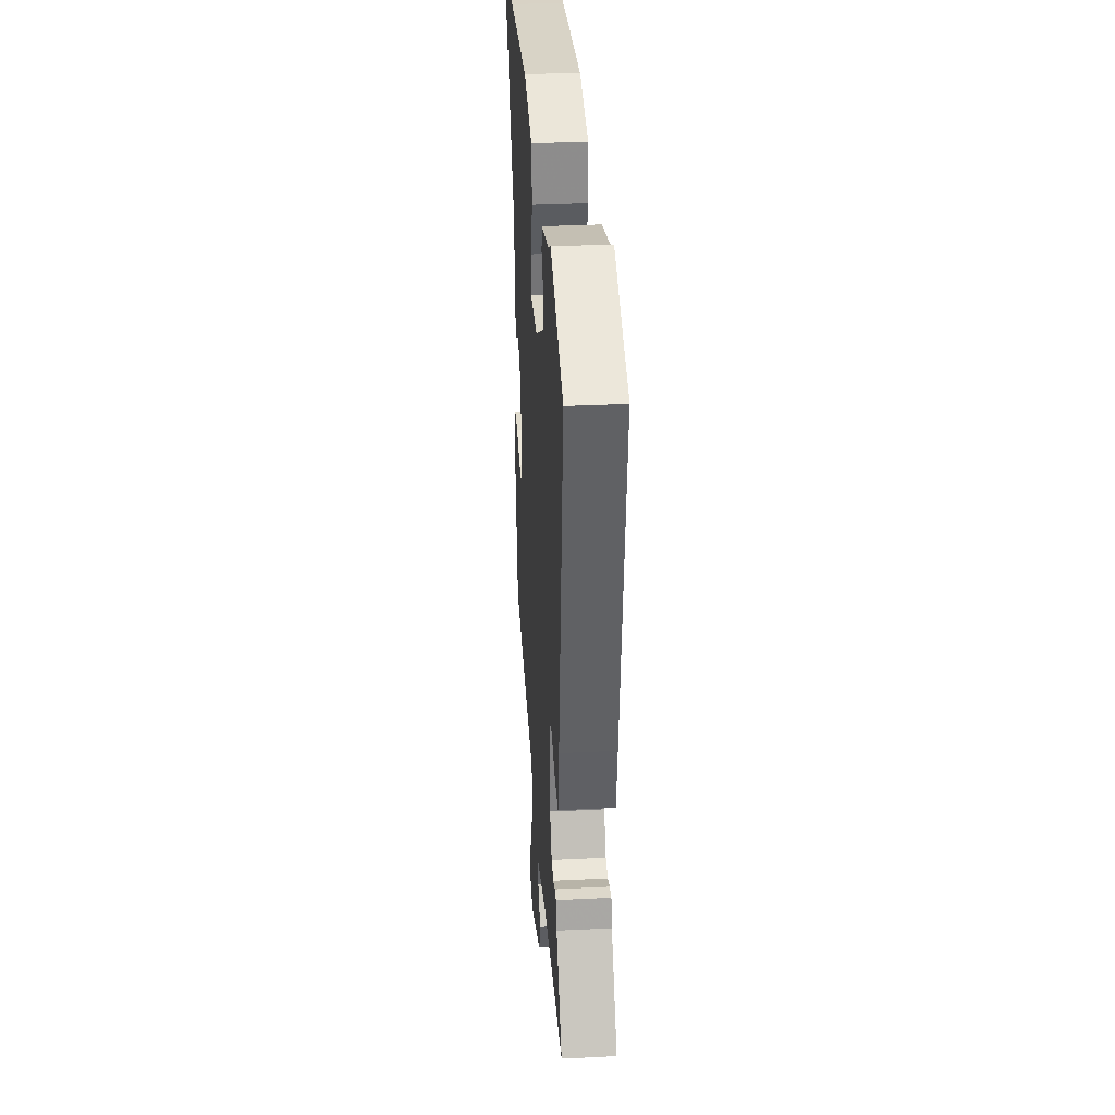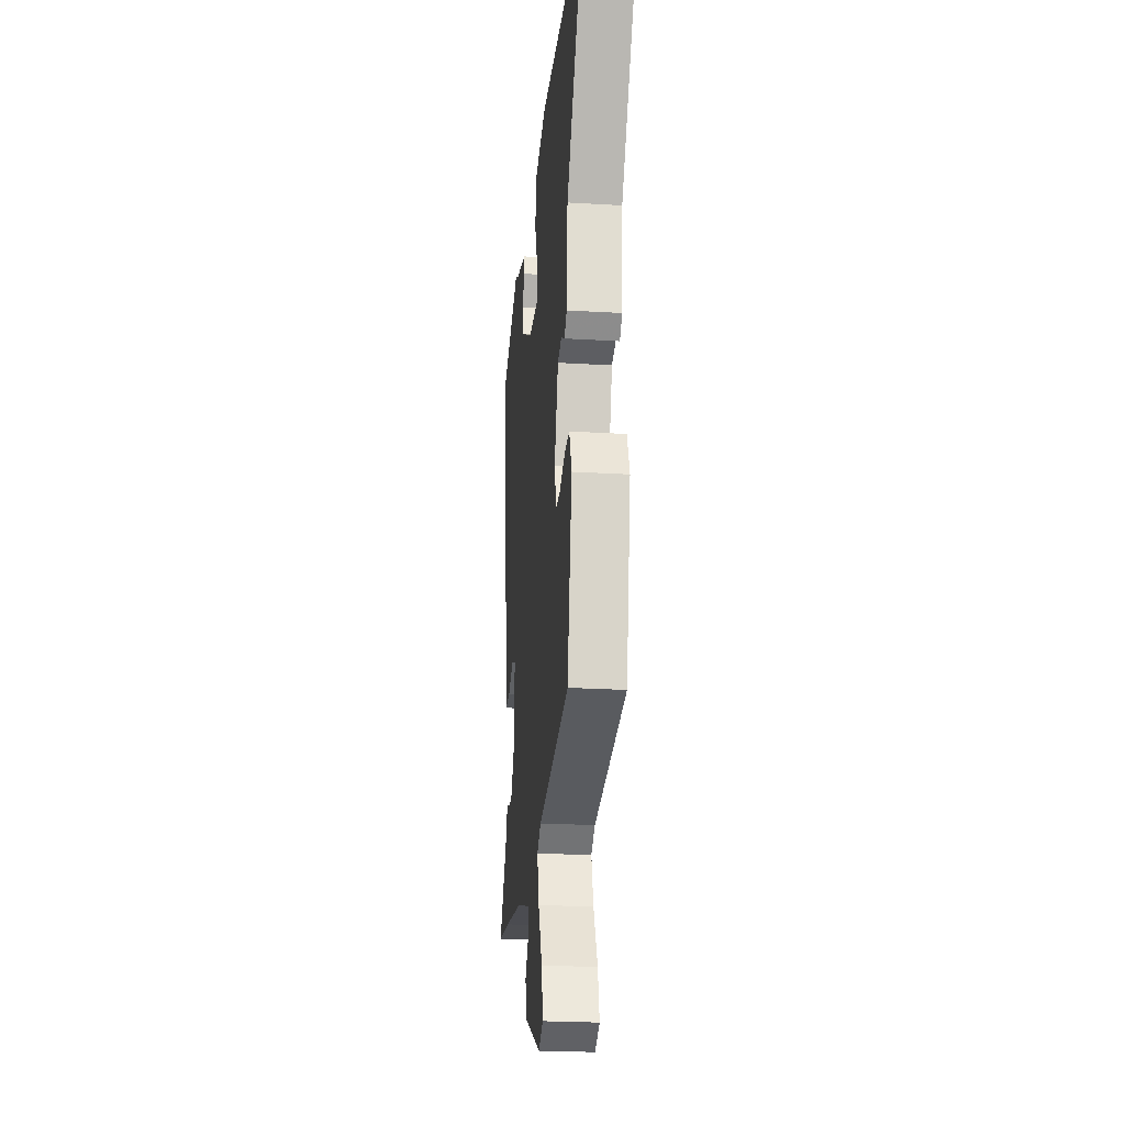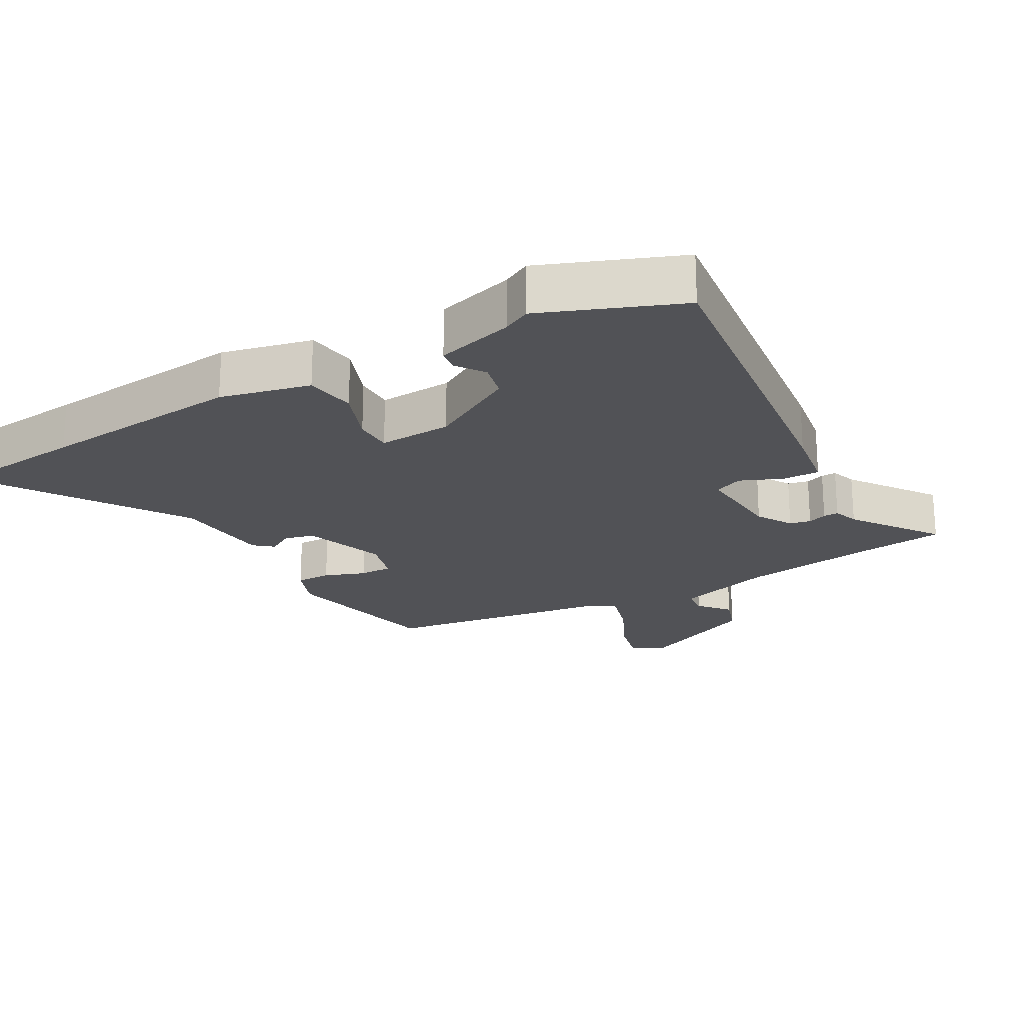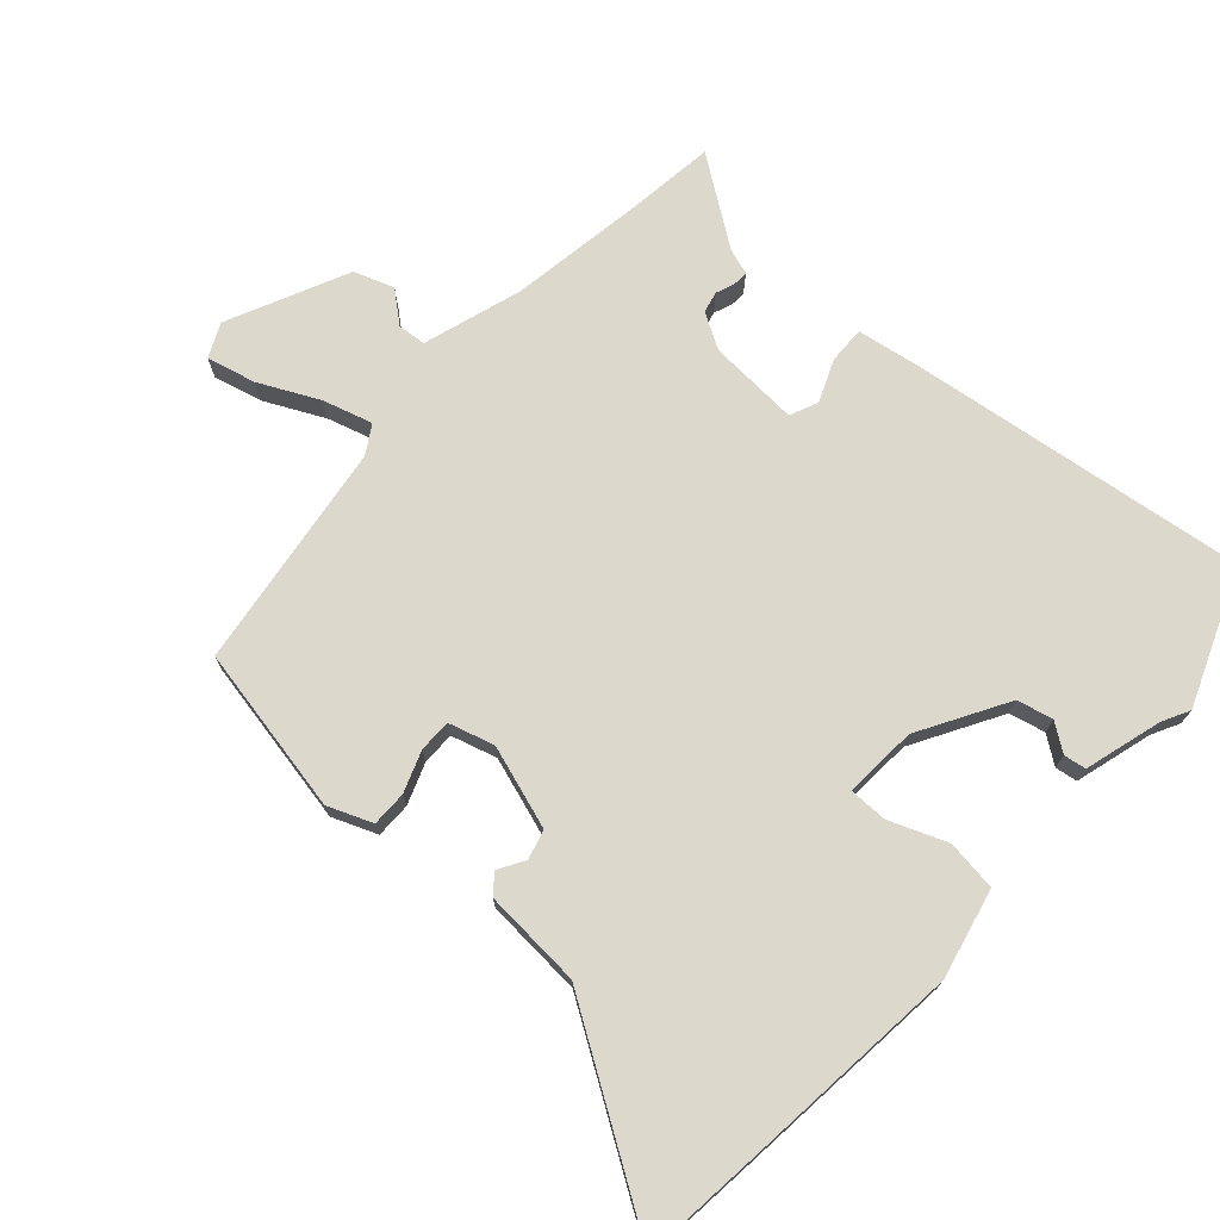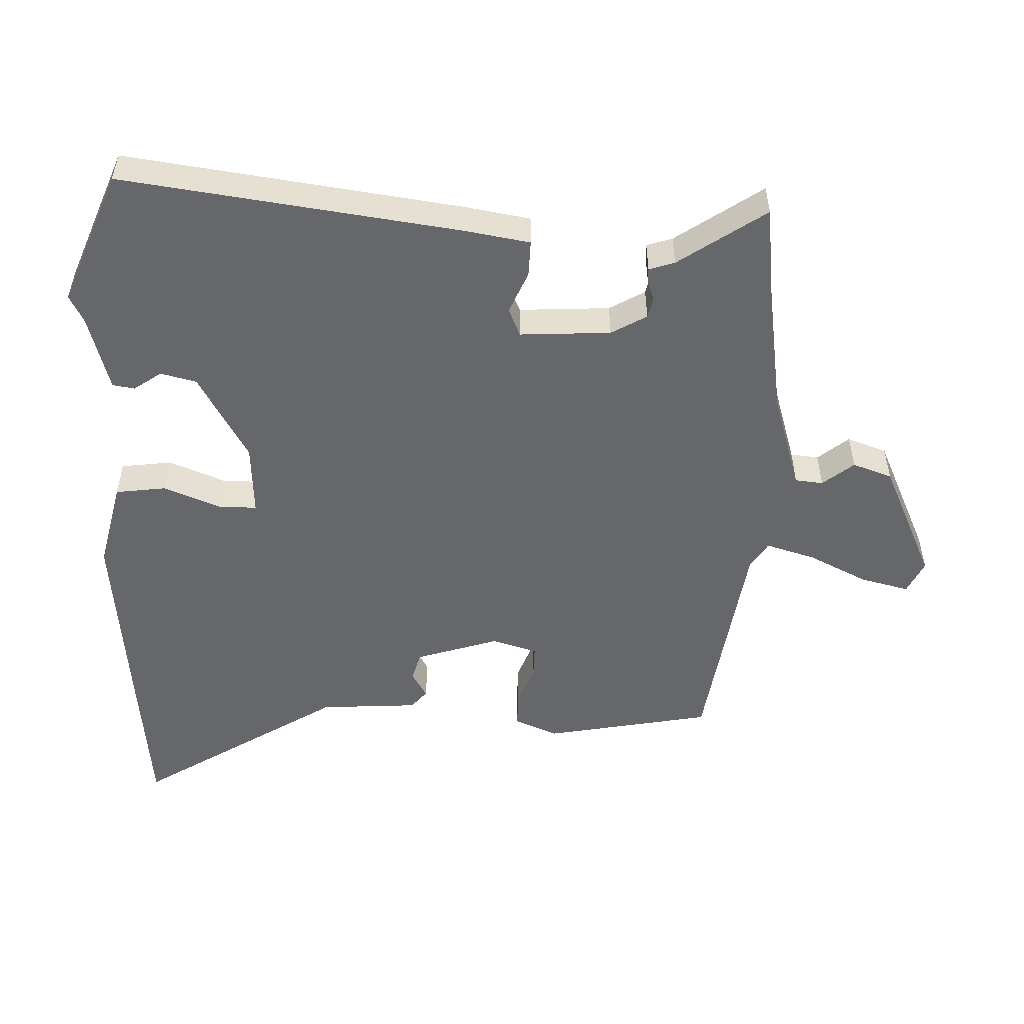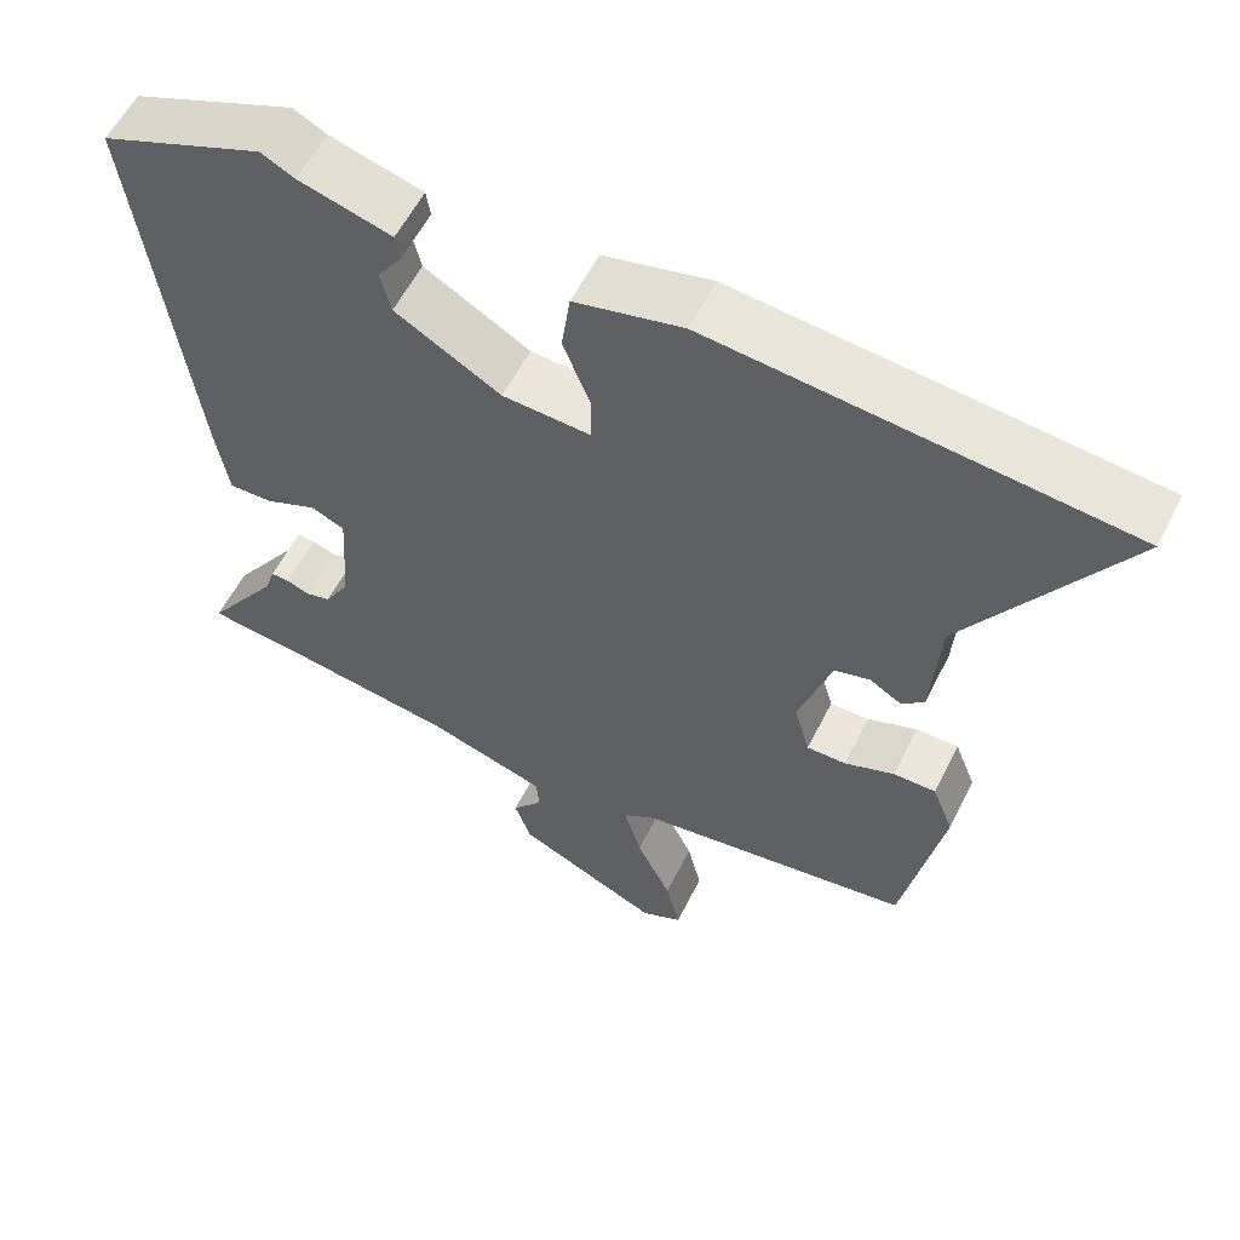
<metadata>
{"format":"obj","ext":"obj","renderer":"f3d","projection":"perspective","resolution":1024,"background":"white","views":[{"elev":34.0,"azim":86.2,"up":"+Z"},{"elev":-24.5,"azim":-95.6,"up":"+Z"},{"elev":-21.2,"azim":29.5,"up":"+Y"},{"elev":72.7,"azim":-48.2,"up":"+Y"},{"elev":-52.0,"azim":87.6,"up":"+Y"},{"elev":57.5,"azim":-153.6,"up":"+Z"}]}
</metadata>
<code>
v 0.553 0.07 -0.493
v 0.416 0.07 -0.511
v 0.211 0.07 -0.544
v 0.06 0.07 -0.592
v 0.056 0.07 -0.635
v 0.095 0.07 -0.682
v 0.074 0.07 -0.743
v -0.109 0.07 -0.829
v -0.161 0.07 -0.805
v -0.143 0.07 -0.73
v -0.099 0.07 -0.639
v -0.077 0.07 -0.563
v -0.12 0.07 -0.537
v -0.469 0.07 -0.489
v -0.52 0.07 -0.233
v -0.493 0.07 -0.165
v -0.439 0.07 -0.165
v -0.376 0.07 -0.188
v -0.326 0.07 -0.188
v -0.306 0.07 -0.118
v -0.348 0.07 0.009
v -0.393 0.07 0.021
v -0.433 0.07 -0.003
v -0.462 0.07 0.021
v -0.473 0.07 0.172
v -0.671 0.07 0.481
v -0.46 0.07 0.504
v -0.147 0.07 0.537
v -0.01 0.07 0.506
v 0.001 0.07 0.428
v -0.033 0.07 0.341
v -0.033 0.07 0.282
v 0.079 0.07 0.289
v 0.213 0.07 0.367
v 0.226 0.07 0.422
v 0.196 0.07 0.464
v 0.201 0.07 0.498
v 0.319 0.07 0.532
v 0.361 0.07 0.554
v 0.568 0.07 0.473
v 0.502 0.07 -0.043
v 0.486 0.07 -0.143
v 0.43 0.07 -0.142
v 0.365 0.07 -0.115
v 0.322 0.07 -0.134
v 0.331 0.07 -0.273
v 0.363 0.07 -0.327
v 0.395 0.07 -0.334
v 0.424 0.07 -0.323
v 0.447 0.07 -0.322
v 0.46 0.07 -0.361
v 0.553 0 -0.493
v 0.416 0 -0.511
v 0.211 0 -0.544
v 0.06 0 -0.592
v 0.056 0 -0.635
v 0.095 0 -0.682
v 0.074 0 -0.743
v -0.109 0 -0.829
v -0.161 0 -0.805
v -0.143 0 -0.73
v -0.099 0 -0.639
v -0.077 0 -0.563
v -0.12 0 -0.537
v -0.469 0 -0.489
v -0.52 0 -0.233
v -0.493 0 -0.165
v -0.439 0 -0.165
v -0.376 0 -0.188
v -0.326 0 -0.188
v -0.306 0 -0.118
v -0.348 0 0.009
v -0.393 0 0.021
v -0.433 0 -0.003
v -0.462 0 0.021
v -0.473 0 0.172
v -0.671 0 0.481
v -0.46 0 0.504
v -0.147 0 0.537
v -0.01 0 0.506
v 0.001 0 0.428
v -0.033 0 0.341
v -0.033 0 0.282
v 0.079 0 0.289
v 0.213 0 0.367
v 0.226 0 0.422
v 0.196 0 0.464
v 0.201 0 0.498
v 0.319 0 0.532
v 0.361 0 0.554
v 0.568 0 0.473
v 0.502 0 -0.043
v 0.486 0 -0.143
v 0.43 0 -0.142
v 0.365 0 -0.115
v 0.322 0 -0.134
v 0.331 0 -0.273
v 0.363 0 -0.327
v 0.395 0 -0.334
v 0.424 0 -0.323
v 0.447 0 -0.322
v 0.46 0 -0.361
f 48 49 50 51
f 47 48 51 1
f 41 42 43 44
f 41 44 45
f 38 39 40 41
f 38 41 45
f 35 36 37 38
f 34 35 38 45
f 33 34 45 46
f 28 29 30 31
f 28 31 32
f 25 26 27 28
f 25 28 32
f 22 23 24 25
f 21 22 25 32
f 20 21 32 33
f 15 16 17 18
f 13 14 15 18
f 12 13 18 19
f 8 9 10 11
f 8 11 12
f 5 6 7 8
f 4 5 8 12
f 3 4 12 19
f 47 1 2
f 46 47 2 3
f 20 33 46
f 3 19 20 46
f 102 101 100 99
f 52 102 99 98
f 95 94 93 92
f 96 95 92
f 92 91 90 89
f 96 92 89
f 89 88 87 86
f 96 89 86 85
f 97 96 85 84
f 82 81 80 79
f 83 82 79
f 79 78 77 76
f 83 79 76
f 76 75 74 73
f 83 76 73 72
f 84 83 72 71
f 69 68 67 66
f 69 66 65 64
f 70 69 64 63
f 62 61 60 59
f 63 62 59
f 59 58 57 56
f 63 59 56 55
f 70 63 55 54
f 53 52 98
f 54 53 98 97
f 97 84 71
f 97 71 70 54
f 1 52 53 2
f 2 53 54 3
f 3 54 55 4
f 4 55 56 5
f 5 56 57 6
f 6 57 58 7
f 7 58 59 8
f 8 59 60 9
f 9 60 61 10
f 10 61 62 11
f 11 62 63 12
f 12 63 64 13
f 13 64 65 14
f 14 65 66 15
f 15 66 67 16
f 16 67 68 17
f 17 68 69 18
f 18 69 70 19
f 19 70 71 20
f 20 71 72 21
f 21 72 73 22
f 22 73 74 23
f 23 74 75 24
f 24 75 76 25
f 25 76 77 26
f 26 77 78 27
f 27 78 79 28
f 28 79 80 29
f 29 80 81 30
f 30 81 82 31
f 31 82 83 32
f 32 83 84 33
f 33 84 85 34
f 34 85 86 35
f 35 86 87 36
f 36 87 88 37
f 37 88 89 38
f 38 89 90 39
f 39 90 91 40
f 40 91 92 41
f 41 92 93 42
f 42 93 94 43
f 43 94 95 44
f 44 95 96 45
f 45 96 97 46
f 46 97 98 47
f 47 98 99 48
f 48 99 100 49
f 49 100 101 50
f 50 101 102 51
f 51 102 52 1

</code>
